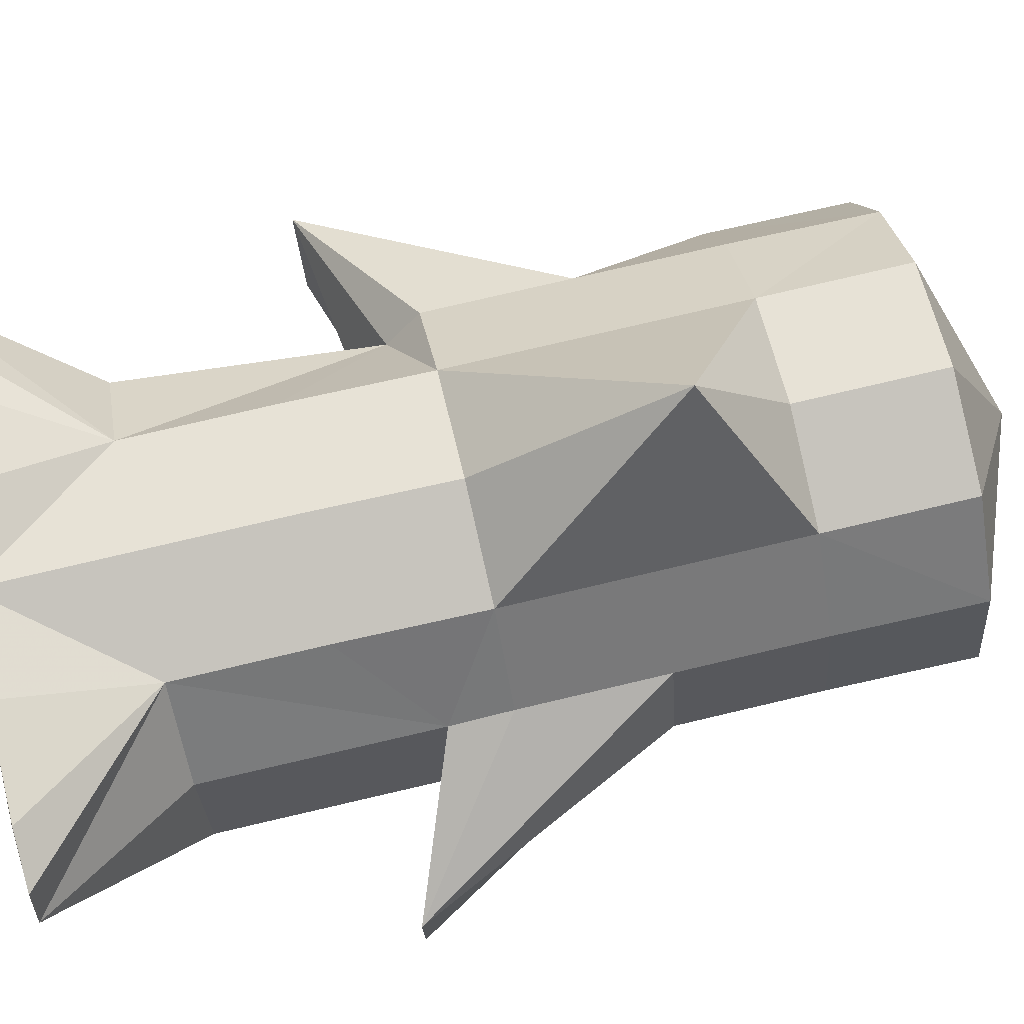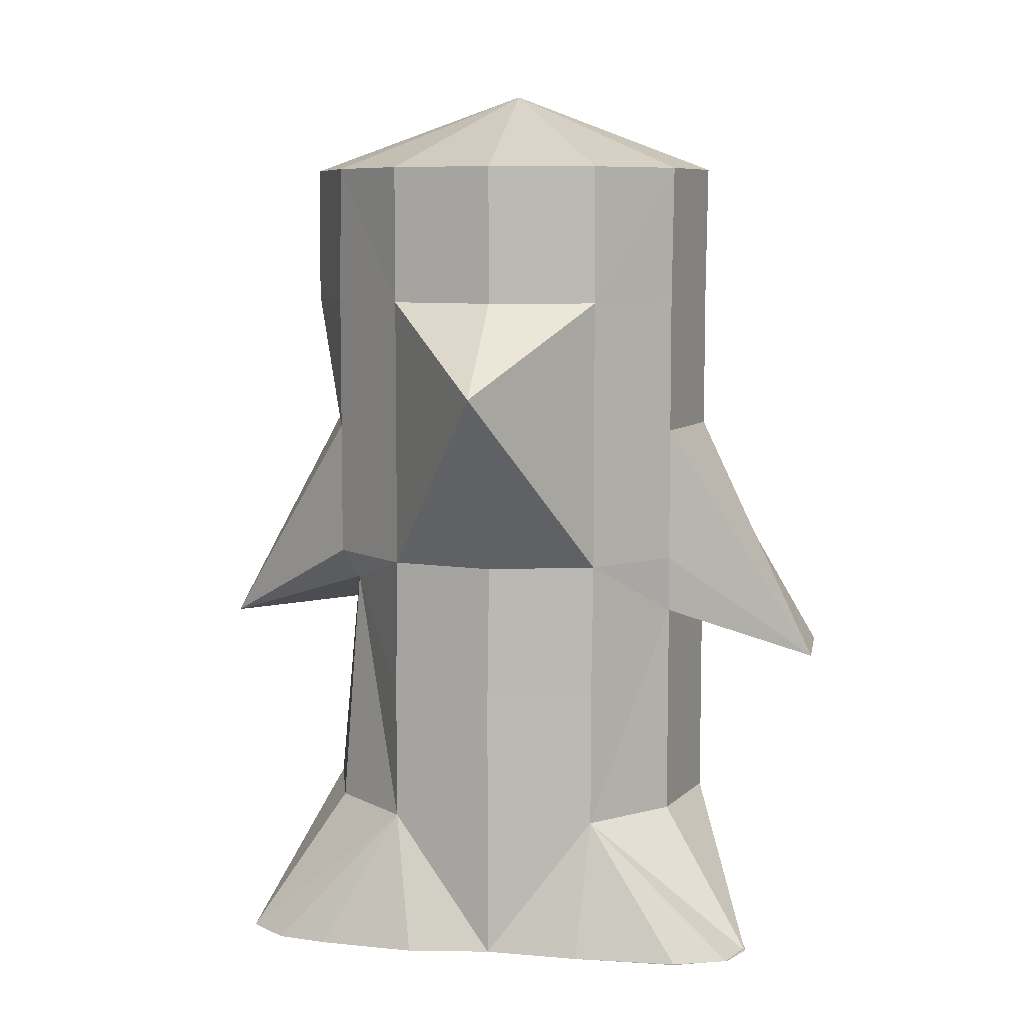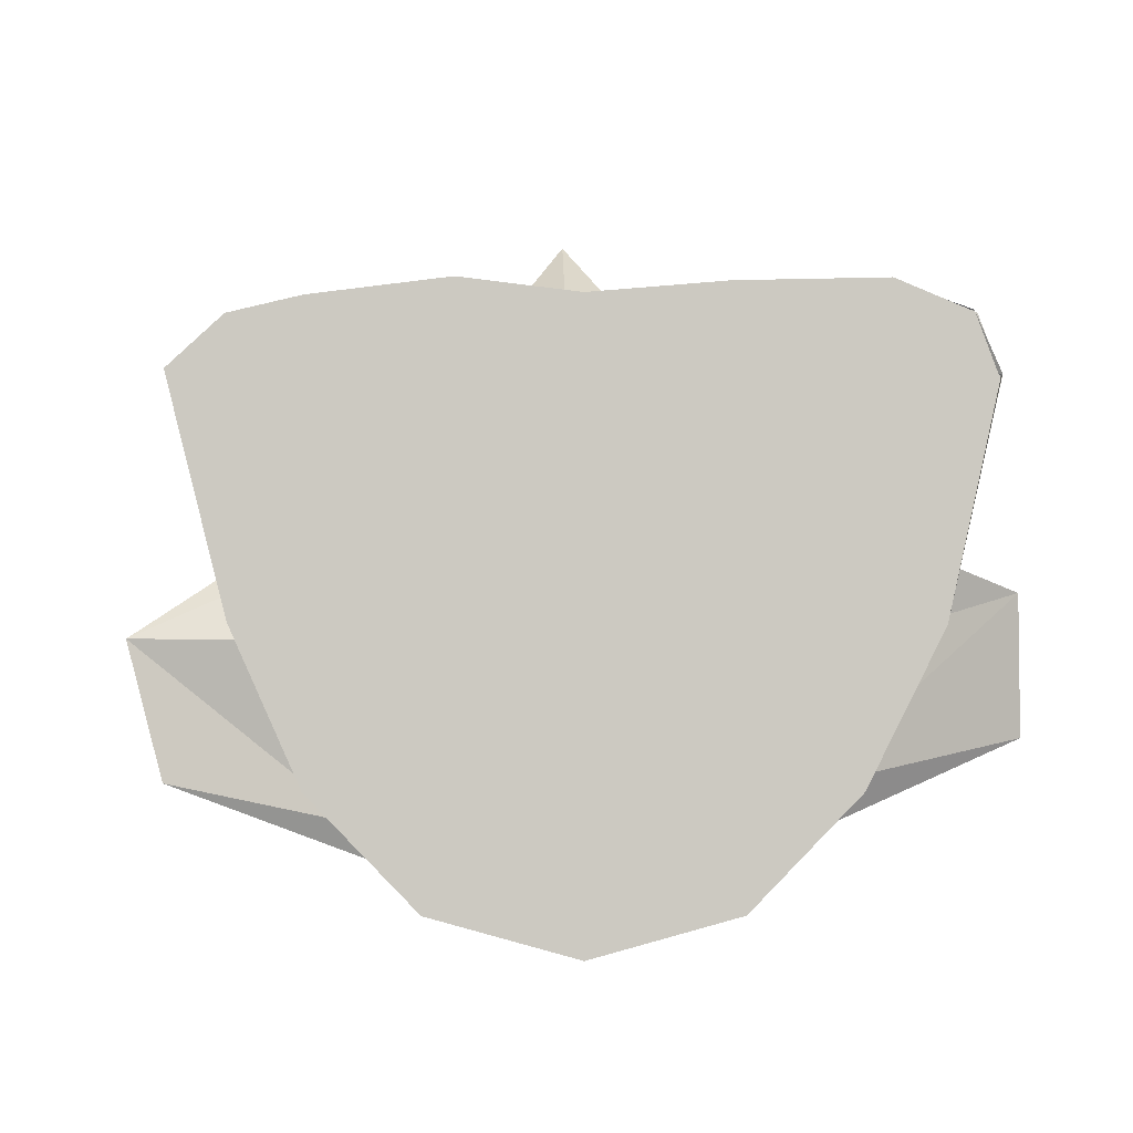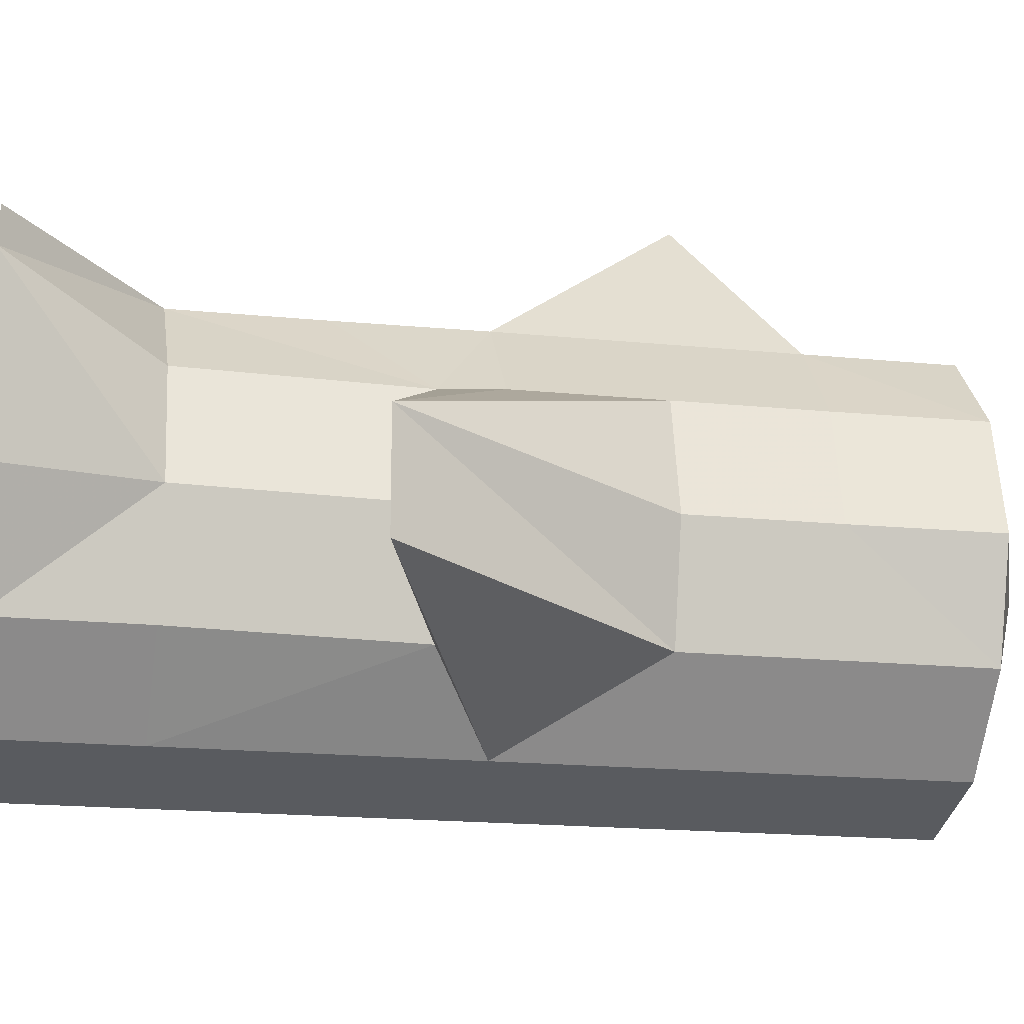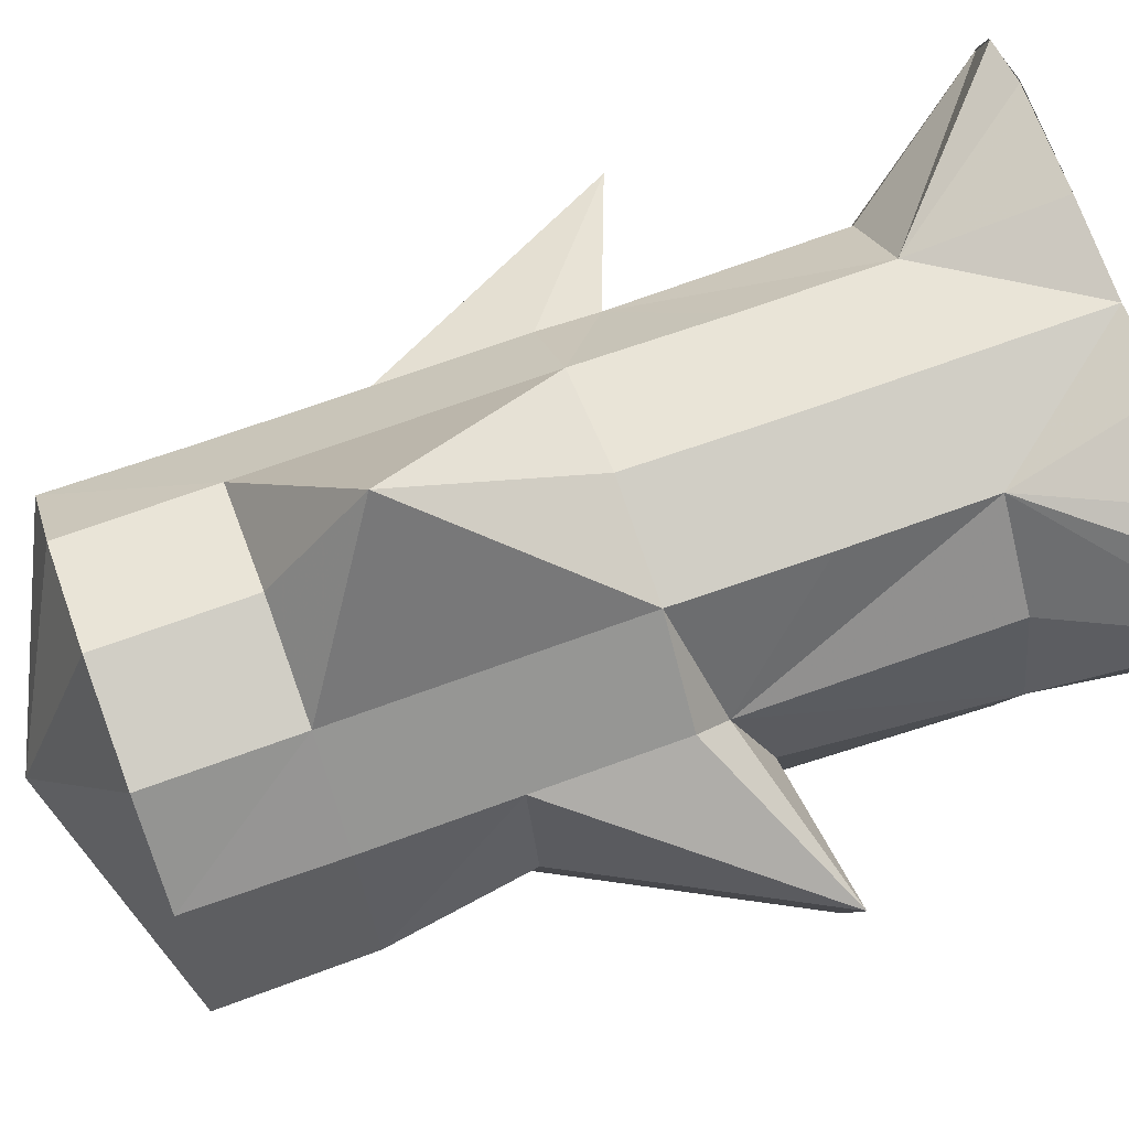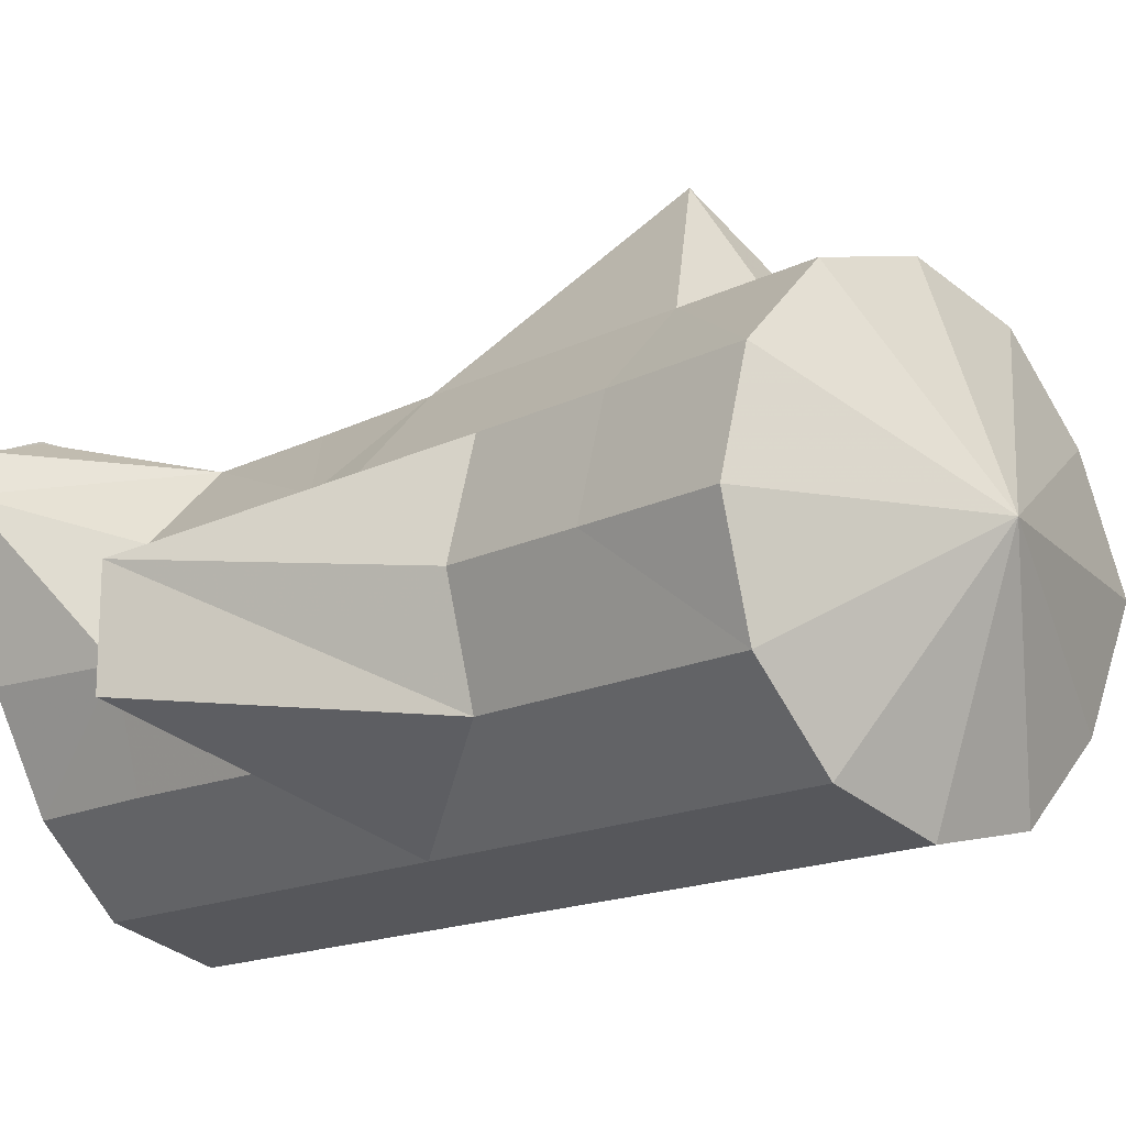
<metadata>
{"format":"obj","ext":"obj","renderer":"f3d","projection":"perspective","resolution":1024,"background":"white","views":[{"elev":76.0,"azim":76.7,"up":"+Z"},{"elev":7.6,"azim":9.2,"up":"+Y"},{"elev":-3.0,"azim":-1.6,"up":"+Z"},{"elev":-17.9,"azim":78.8,"up":"+Z"},{"elev":68.9,"azim":-110.2,"up":"+Z"},{"elev":-15.5,"azim":137.0,"up":"+Z"}]}
</metadata>
<code>
g Cylinder01
v 0.00452 0 -0.3635
v 0.1795 0 -0.3151
v 0.00452 0 -0.002436
v 0.00452 1.39 -0.3635
v 0.003921 1.528 0.001508
v 0.1795 1.39 -0.3151
v 0.00452 0 -0.3635
v 0.00452 0.2317 -0.3635
v 0.1795 0.2317 -0.3151
v 0.1795 0 -0.3151
v 0.00452 0.4634 -0.3635
v 0.1795 0.4634 -0.3151
v 0.00452 0.6951 -0.3635
v 0.1795 0.6951 -0.3151
v 0.00452 0.9268 -0.3635
v 0.1795 0.9268 -0.3151
v 0.00452 1.159 -0.3635
v 0.1795 1.159 -0.3151
v 0.1795 1.39 -0.3151
v 0.3076 0 -0.1829
v 0.3076 1.39 -0.1829
v 0.3076 0 -0.1829
v 0.3076 0.2317 -0.1829
v 0.3076 0.5982 -0.19
v 0.564 0.4982 -0.1262
v 0.3076 0.9268 -0.1829
v 0.3076 1.159 -0.1829
v 0.3076 1.39 -0.1829
v 0.3983 0 -0.002436
v 0.3577 1.393 -0.002436
v 0.3545 0.2317 -0.002436
v 0.3983 0 -0.002436
v 0.3545 0.5982 -0.009528
v 0.5629 0.4982 0.0543
v 0.3545 0.9268 -0.002436
v 0.3545 1.159 -0.002436
v 0.3577 1.393 -0.002436
v 0.4594 0 0.2675
v 0.3108 1.393 0.1781
v 0.4594 -0.003546 0.2708
v 0.3076 0.2317 0.1781
v 0.3076 0.5982 0.171
v 0.3076 0.6951 0.1781
v 0.3076 0.9268 0.1781
v 0.3076 1.159 0.1781
v 0.3108 1.393 0.1781
v 0.4328 0 0.338
v 0.186 1.393 0.3102
v 0.1828 0.2317 0.3102
v 0.4296 0 0.3412
v 0.1647 0 0.3722
v 0.1828 0.4634 0.3102
v 0.186 0.6951 0.3102
v 0.186 0.9268 0.3102
v 0.186 1.159 0.3102
v 0.186 1.393 0.3102
v 0.1646 0 0.3722
v 0.00452 0 0.3586
v 0.007725 1.393 0.3586
v 0.00452 0 0.3586
v 0.00452 0.2317 0.3586
v 0.00452 0.4634 0.3586
v 0.007725 0.6951 0.3586
v 0.007725 1.008 0.5643
v 0.007725 1.159 0.3586
v 0.007725 1.393 0.3586
v -0.1361 0 0.3755
v -0.1673 1.393 0.3102
v -0.1705 0.2317 0.3102
v -0.1361 0 0.3755
v -0.1705 0.4634 0.3102
v -0.1673 0.6951 0.3102
v -0.1673 0.9268 0.3102
v -0.1673 1.159 0.3102
v -0.1673 1.393 0.3102
v -0.2995 0 0.3547
v -0.2954 1.393 0.1781
v -0.3845 0 0.3344
v -0.4496 0 0.2742
v -0.2986 0.2317 0.1781
v -0.2794 0.6384 0.1249
v -0.2986 0.6951 0.1781
v -0.2986 0.9268 0.1781
v -0.2986 1.159 0.1781
v -0.2954 1.393 0.1781
v -0.4496 0 0.2742
v -0.3805 0 0.00048
v -0.3802 1.393 -0.004004
v -0.3455 0.2317 -0.002436
v -0.3805 0 0.00048
v -0.3134 0.5788 -0.002436
v -0.5506 0.5445 -0.002436
v -0.3455 0.9268 -0.002436
v -0.3805 1.159 0.00048
v -0.3802 1.393 -0.004004
v -0.2986 0 -0.1829
v -0.2986 1.39 -0.1933
v -0.2986 0 -0.1829
v -0.2986 0.2317 -0.1829
v -0.2665 0.632 -0.2361
v -0.5037 0.5445 -0.1829
v -0.2986 0.9268 -0.1829
v -0.2986 1.159 -0.1829
v -0.2986 1.39 -0.1933
v -0.1705 0 -0.3151
v -0.1705 1.39 -0.3254
v -0.1705 0.2317 -0.3151
v -0.1705 0 -0.3151
v -0.1705 0.4634 -0.3151
v -0.1705 0.6951 -0.3151
v -0.1705 0.9268 -0.3151
v -0.1705 1.159 -0.3151
v -0.1705 1.39 -0.3254
v 0.00452 0 -0.3635
v 0.00452 0.2317 -0.3635
v 0.00452 0.4634 -0.3635
v 0.00452 0.6951 -0.3635
v 0.00452 0.9268 -0.3635
v 0.00452 1.159 -0.3635
v 0.00452 1.39 -0.3635
v -0.3845 0 0.3344
v -0.2995 0 0.3547
v 0.3412 0 0.3763
v 0.3396 0 0.373
f 1 2 3
f 4 5 6
f 7 8 9
f 7 9 10
f 8 11 9
f 11 12 9
f 11 13 14
f 11 14 12
f 13 15 14
f 15 16 14
f 15 17 18
f 15 18 16
f 17 4 18
f 4 19 18
f 2 20 3
f 6 5 21
f 10 9 22
f 9 23 22
f 9 12 24
f 9 24 23
f 12 14 24
f 14 25 24
f 14 16 26
f 14 26 25
f 16 18 26
f 18 27 26
f 18 19 28
f 18 28 27
f 20 29 3
f 21 5 30
f 22 23 31
f 22 31 32
f 23 24 31
f 24 33 31
f 24 25 34
f 24 34 33
f 25 26 34
f 26 35 34
f 26 27 36
f 26 36 35
f 27 28 36
f 28 37 36
f 29 38 3
f 30 5 39
f 32 31 40
f 31 41 40
f 31 33 42
f 31 42 41
f 33 34 42
f 34 43 42
f 34 35 44
f 34 44 43
f 35 36 44
f 36 45 44
f 36 37 46
f 36 46 45
f 38 47 3
f 39 5 48
f 40 41 49
f 124 49 51
f 41 42 49
f 42 52 49
f 42 43 53
f 42 53 52
f 43 44 53
f 44 54 53
f 44 45 55
f 44 55 54
f 45 46 55
f 46 56 55
f 57 58 3
f 48 5 59
f 51 49 60
f 49 61 60
f 49 52 62
f 49 62 61
f 52 53 62
f 53 63 62
f 53 54 64
f 53 64 63
f 54 55 64
f 55 65 64
f 55 56 66
f 55 66 65
f 58 67 3
f 59 5 68
f 60 61 69
f 60 69 70
f 61 62 69
f 62 71 69
f 62 63 72
f 62 72 71
f 63 64 72
f 64 73 72
f 64 65 74
f 64 74 73
f 65 66 74
f 66 75 74
f 67 76 3
f 68 5 77
f 78 69 79
f 69 80 79
f 69 71 81
f 69 81 80
f 71 72 81
f 72 82 81
f 72 73 83
f 72 83 82
f 73 74 83
f 74 84 83
f 74 75 85
f 74 85 84
f 86 87 3
f 77 5 88
f 79 80 89
f 79 89 90
f 80 81 89
f 81 91 89
f 81 82 92
f 81 92 91
f 82 83 92
f 83 93 92
f 83 84 94
f 83 94 93
f 84 85 94
f 85 95 94
f 87 96 3
f 88 5 97
f 90 89 98
f 89 99 98
f 89 91 100
f 89 100 99
f 91 92 100
f 92 101 100
f 92 93 102
f 92 102 101
f 93 94 102
f 94 103 102
f 94 95 104
f 94 104 103
f 96 105 3
f 97 5 106
f 98 99 107
f 98 107 108
f 99 100 107
f 100 109 107
f 100 101 110
f 100 110 109
f 101 102 110
f 102 111 110
f 102 103 112
f 102 112 111
f 103 104 112
f 104 113 112
f 105 1 3
f 106 5 4
f 108 107 114
f 107 115 114
f 107 109 116
f 107 116 115
f 109 110 116
f 110 117 116
f 110 111 118
f 110 118 117
f 111 112 118
f 112 119 118
f 112 113 120
f 112 120 119
f 47 123 3
f 50 40 49
f 76 121 3
f 122 70 69
f 78 122 69
f 121 86 3
f 123 57 3
f 124 50 49

</code>
